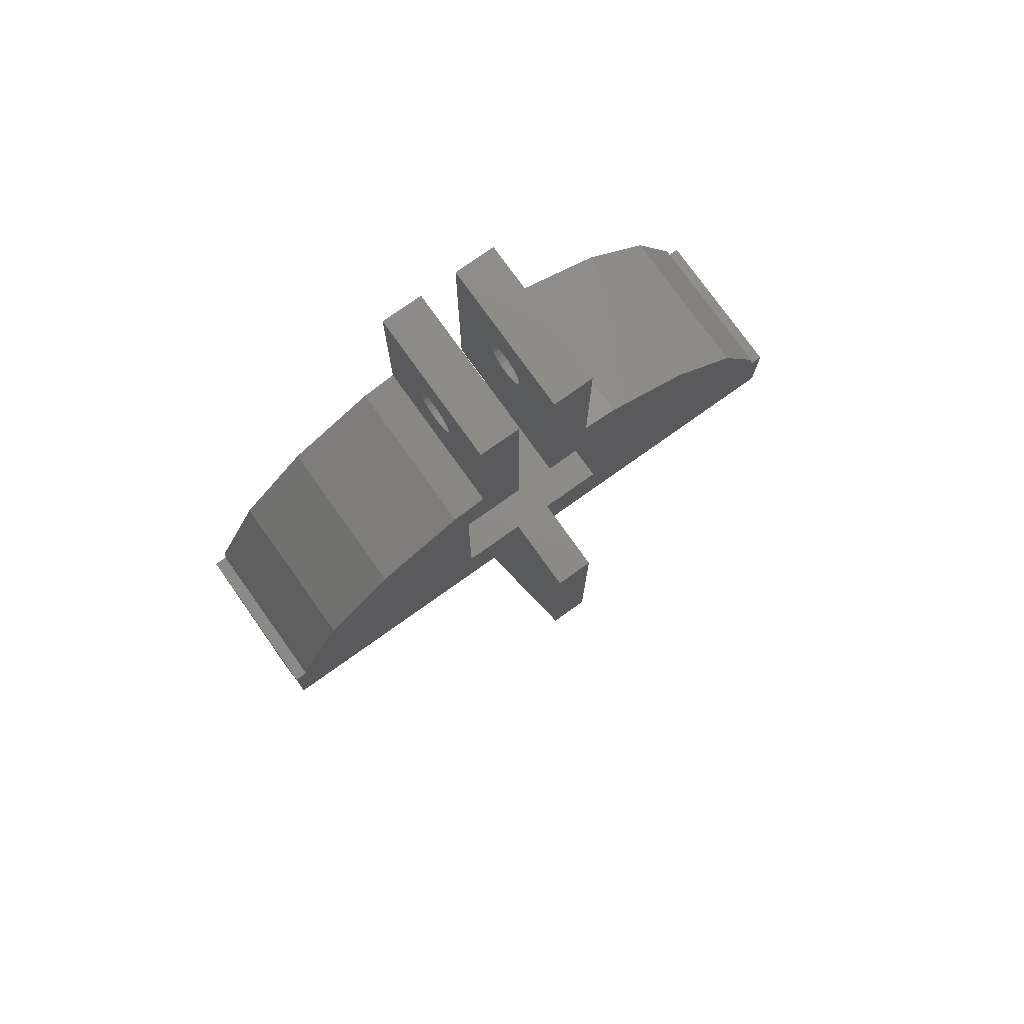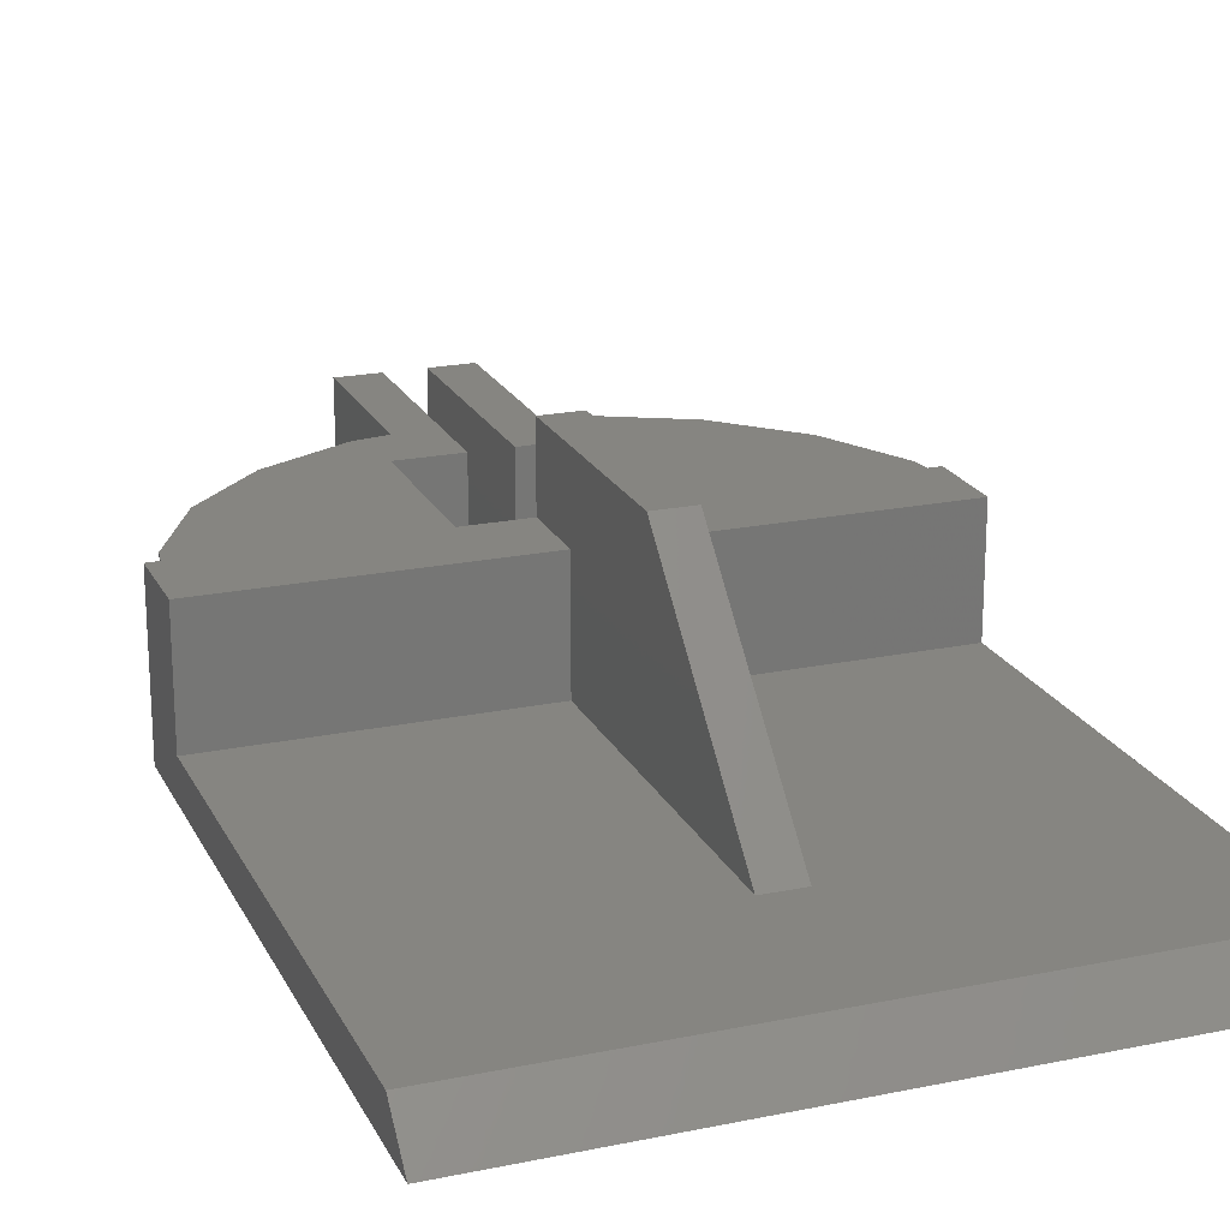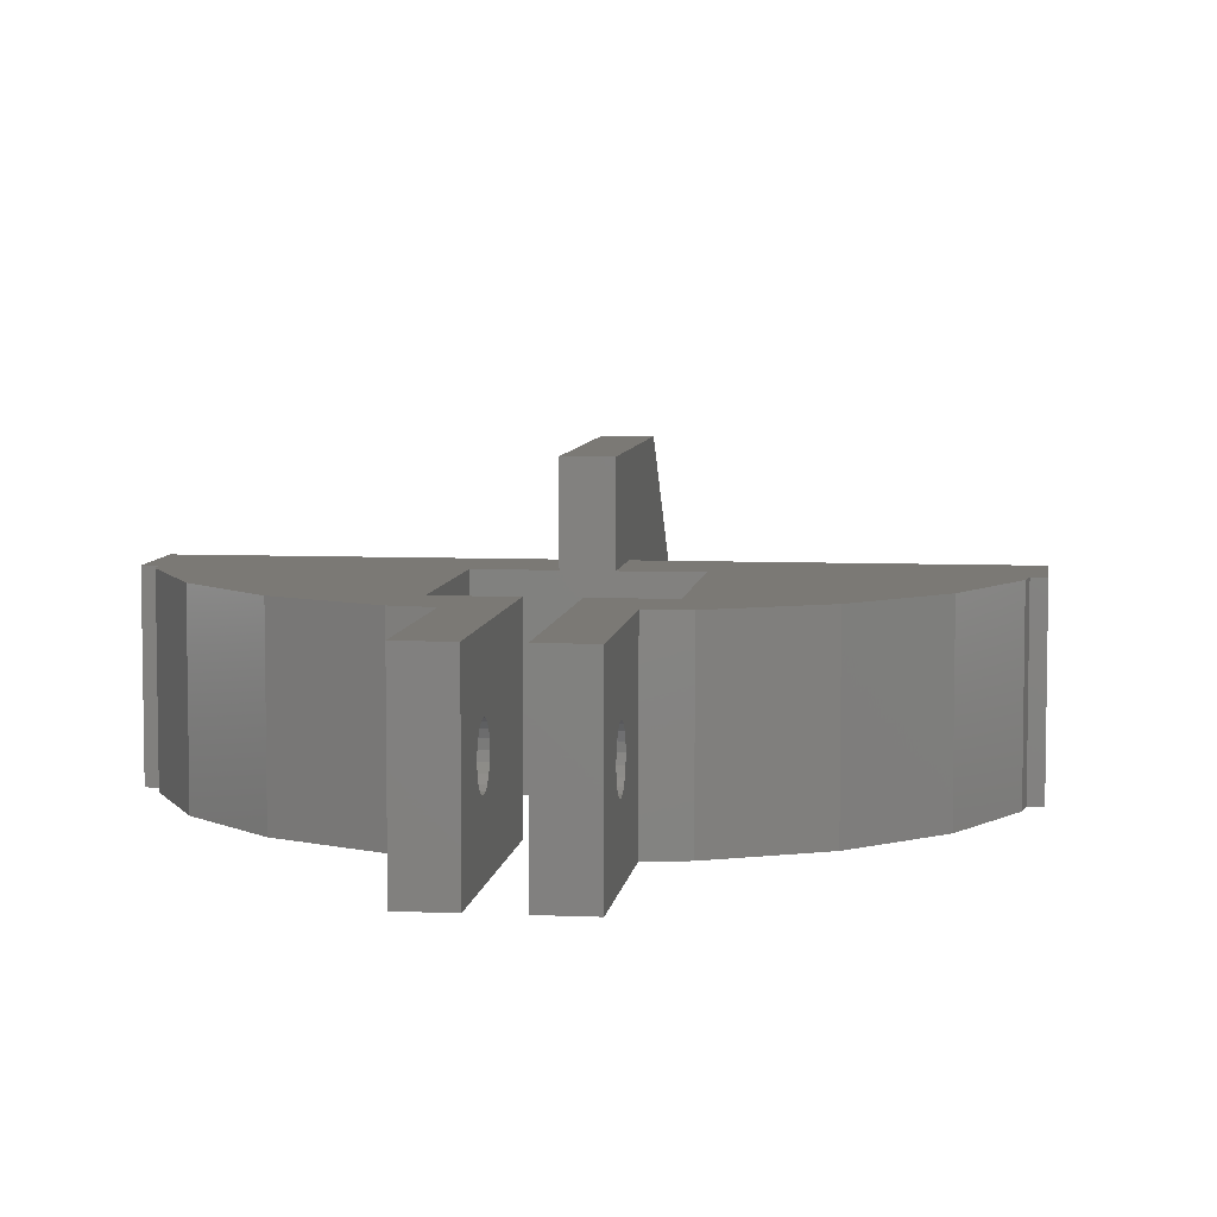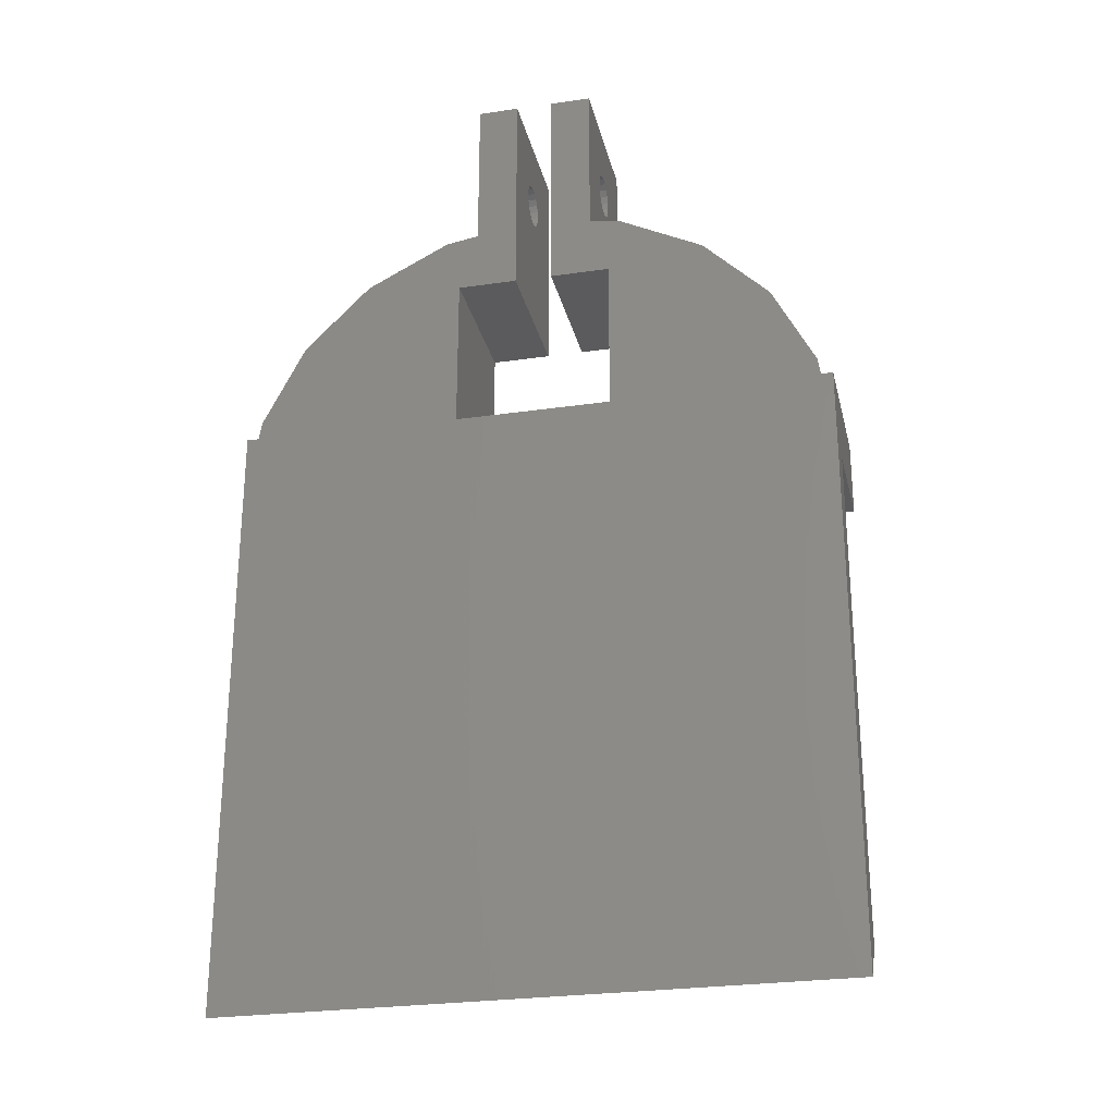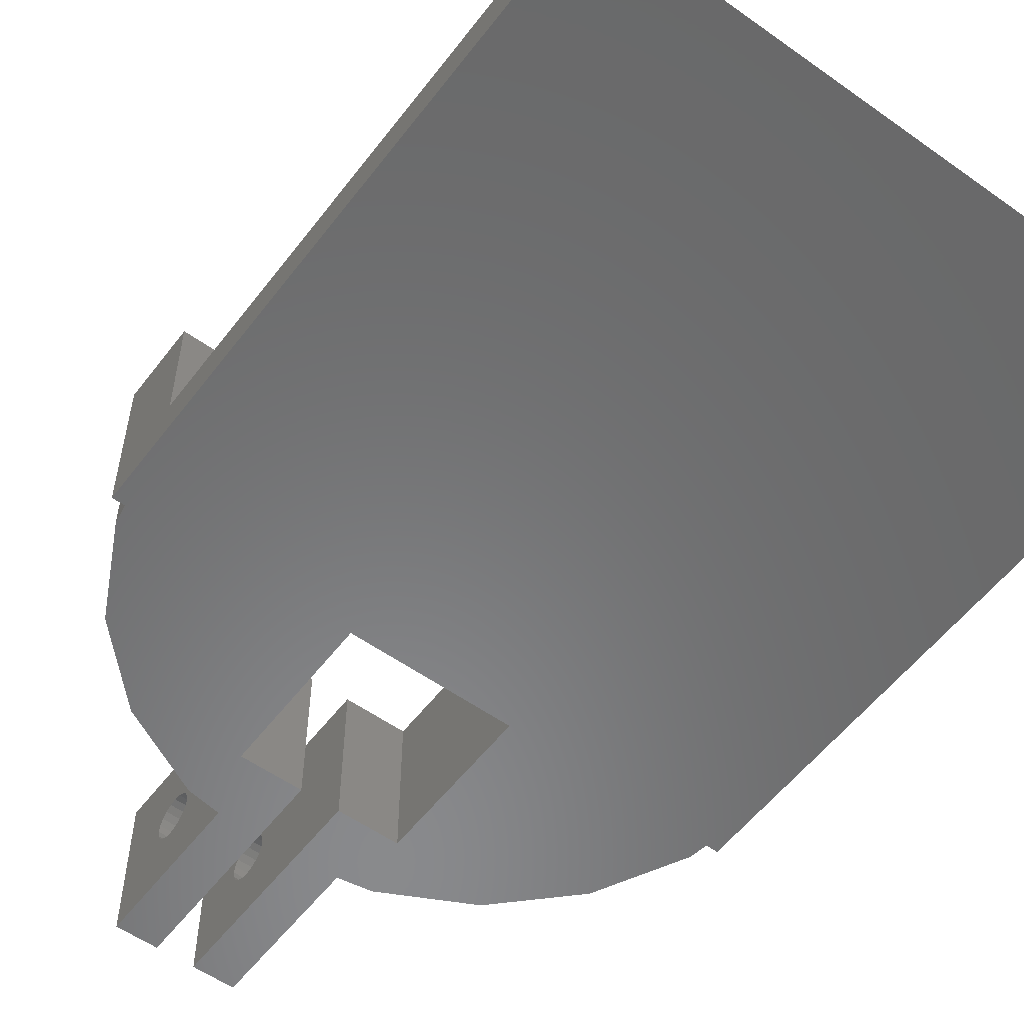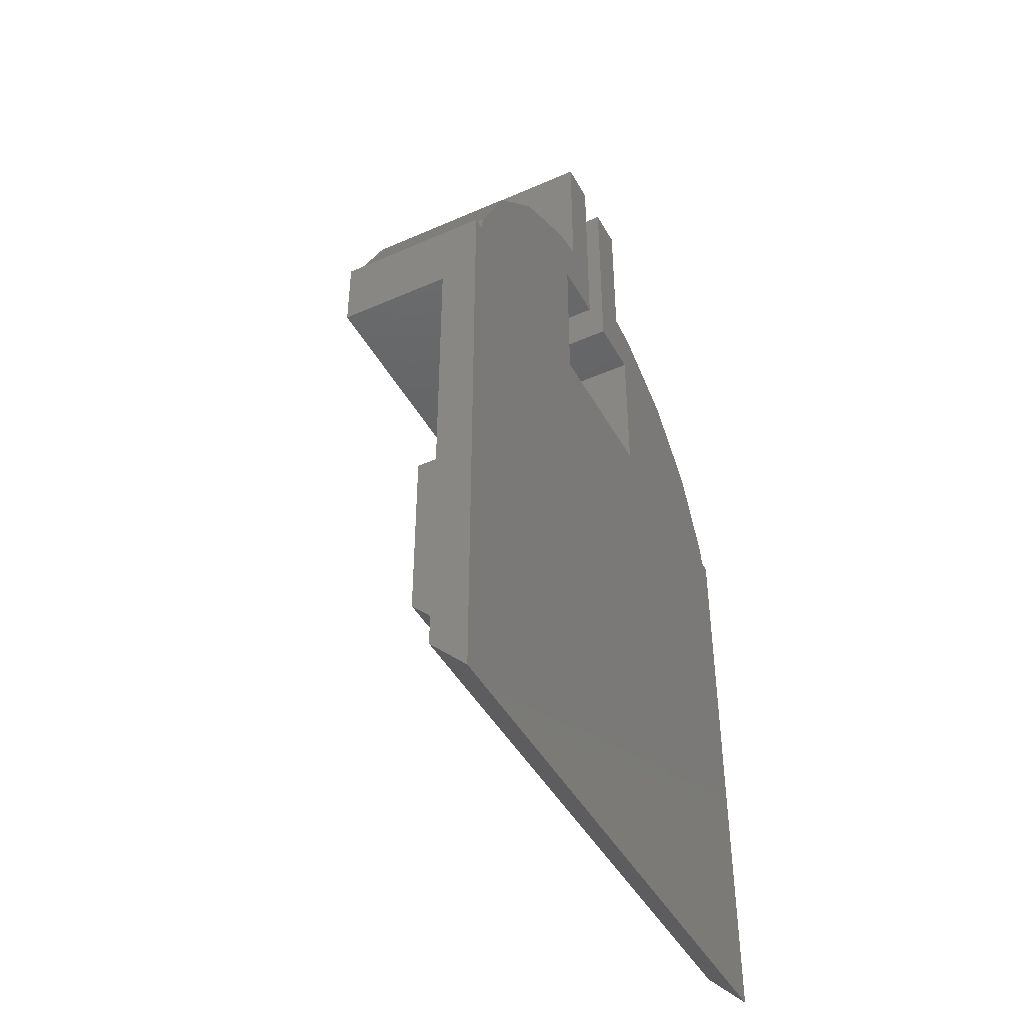
<metadata>
{"format":"stl","ext":"stl","renderer":"f3d","projection":"perspective","resolution":1024,"background":"white","views":[{"elev":76.6,"azim":-35.5,"up":"+Y"},{"elev":20.9,"azim":-20.4,"up":"+Z"},{"elev":6.6,"azim":-172.7,"up":"+Z"},{"elev":-26.8,"azim":-167.2,"up":"+Y"},{"elev":-55.8,"azim":-36.8,"up":"+Z"},{"elev":-44.3,"azim":117.2,"up":"+Y"}]}
</metadata>
<code>
# stl→obj: 150 verts, 304 faces
v 2 30 -3.674e-15
v 2 23 10
v 2 30 20
v 2 22.85 9.073
v 2 22.43 8.237
v 2 21.76 7.573
v 2 20.93 7.147
v 2 20 7
v 2 8.733 -1.069e-15
v 2 19.07 7.147
v 2 17.15 9.073
v 2 17 10
v 2 17.57 8.237
v 2 18.24 7.573
v 2 22.85 10.93
v 2 22.43 11.76
v 2 21.76 12.43
v 2 20.93 12.85
v 2 20 13
v 2 8.733 20
v 2 19.07 12.85
v 2 18.24 12.43
v 2 17.15 10.93
v 2 17.57 11.76
v 50 -100 1.225e-14
v 48.42 -20 2.449e-15
v 50 -20 2.449e-15
v 20.5 -20.5 2.51e-15
v 48.04 -17.64 2.16e-15
v 42.36 -6.489 7.946e-16
v 33.51 2.361 -2.891e-16
v 20.5 0.5 -6.123e-17
v -0.5 -20.5 2.51e-15
v -13.51 2.361 -2.891e-16
v -0.5 0.5 -6.123e-17
v -2.361 8.042 -9.849e-16
v -22.36 -6.489 7.946e-16
v -30 -100 1.225e-14
v -28.04 -17.64 2.16e-15
v -28.42 -20 2.449e-15
v -30 -20 2.449e-15
v 22.36 8.042 -9.849e-16
v 18 8.733 -1.069e-15
v 12.5 0.5 -6.123e-17
v 12.5 30 -3.674e-15
v 18 30 -3.674e-15
v 7.5 0.5 -6.123e-17
v 7.5 30 -3.674e-15
v 18 30 20
v 18 23 10
v 18 22.85 10.93
v 18 22.43 11.76
v 18 21.76 12.43
v 18 20.93 12.85
v 18 20 13
v 18 8.733 20
v 18 19.07 12.85
v 18 17.15 10.93
v 18 17 10
v 18 17.57 11.76
v 18 18.24 12.43
v 18 22.85 9.073
v 18 22.43 8.237
v 18 21.76 7.573
v 18 20.93 7.147
v 18 20 7
v 18 19.07 7.147
v 18 18.24 7.573
v 18 17.15 9.073
v 18 17.57 8.237
v -28.42 -20 20
v -30 -20 20
v -30 -30 20
v 50 -20 20
v 48.42 -20 20
v 50 -30 20
v 7.5 30 20
v 7.5 0.5 20
v -0.5 0.5 20
v -13.51 2.361 20
v -2.361 8.042 20
v -0.5 -20.5 20
v 7.5 -30 20
v 7.5 -20.5 20
v -22.36 -6.489 20
v -28.04 -17.64 20
v 12.5 30 20
v 20.5 0.5 20
v 22.36 8.042 20
v 12.5 0.5 20
v 20.5 -20.5 20
v 48.04 -17.64 20
v 42.36 -6.489 20
v 33.51 2.361 20
v 12.5 -30 20
v 12.5 -20.5 20
v 7.5 23 10
v 7.5 22.85 10.93
v 7.5 22.43 11.76
v 7.5 21.76 12.43
v 7.5 20.93 12.85
v 7.5 20 13
v 7.5 19.07 12.85
v 7.5 17.15 10.93
v 7.5 17 10
v 7.5 17.57 11.76
v 7.5 18.24 12.43
v 7.5 22.85 9.073
v 7.5 22.43 8.237
v 7.5 21.76 7.573
v 7.5 20.93 7.147
v 7.5 20 7
v 7.5 19.07 7.147
v 7.5 18.24 7.573
v 7.5 17.15 9.073
v 7.5 17.57 8.237
v 12.5 23 10
v 12.5 22.85 9.073
v 12.5 22.43 8.237
v 12.5 21.76 7.573
v 12.5 20.93 7.147
v 12.5 20 7
v 12.5 19.07 7.147
v 12.5 17.15 9.073
v 12.5 17 10
v 12.5 17.57 8.237
v 12.5 18.24 7.573
v 12.5 22.85 10.93
v 12.5 22.43 11.76
v 12.5 21.76 12.43
v 12.5 20.93 12.85
v 12.5 20 13
v 12.5 19.07 12.85
v 12.5 18.24 12.43
v 12.5 17.15 10.93
v 12.5 17.57 11.76
v -30 -30 5
v -30 -95 5
v 50 -30 5
v 50 -95 5
v 12.5 -20.5 4
v 7.5 -20.5 4
v 7.5 -30 5
v 7.5 -74.5 5
v 12.5 -74.5 5
v 12.5 -30 5
v 7.5 -49.5 30
v 7.5 -20.5 30
v 12.5 -20.5 30
v 12.5 -49.5 30
f 1 2 3
f 1 4 2
f 1 5 4
f 1 6 5
f 1 7 6
f 1 8 7
f 9 8 1
f 8 9 10
f 11 9 12
f 13 9 11
f 14 9 13
f 10 9 14
f 15 3 2
f 16 3 15
f 17 3 16
f 18 3 17
f 19 3 18
f 20 19 21
f 20 21 22
f 20 12 9
f 12 20 23
f 19 20 3
f 24 20 22
f 23 20 24
f 25 26 27
f 28 26 25
f 26 28 29
f 29 28 30
f 30 28 31
f 32 31 28
f 25 33 28
f 34 35 33
f 35 34 36
f 33 37 34
f 38 33 25
f 39 33 40
f 33 39 37
f 33 38 40
f 40 38 41
f 31 32 42
f 32 43 42
f 44 43 32
f 45 43 44
f 43 45 46
f 47 9 48
f 35 9 47
f 9 35 36
f 48 9 1
f 49 50 46
f 49 51 50
f 49 52 51
f 49 53 52
f 49 54 53
f 49 55 54
f 56 55 49
f 55 56 57
f 58 56 59
f 60 56 58
f 61 56 60
f 57 56 61
f 62 46 50
f 63 46 62
f 64 46 63
f 65 46 64
f 66 46 65
f 43 66 67
f 43 67 68
f 43 59 56
f 59 43 69
f 66 43 46
f 70 43 68
f 69 43 70
f 71 72 73
f 74 75 76
f 20 77 3
f 77 20 78
f 20 79 78
f 80 79 81
f 81 79 20
f 82 83 84
f 79 80 82
f 85 82 80
f 86 82 85
f 71 82 86
f 73 82 71
f 82 73 83
f 49 87 56
f 56 88 89
f 56 90 88
f 90 56 87
f 91 75 92
f 91 92 93
f 91 93 94
f 88 94 89
f 91 94 88
f 75 91 76
f 95 91 96
f 91 95 76
f 48 3 77
f 3 48 1
f 46 87 49
f 87 46 45
f 42 56 89
f 56 42 43
f 31 89 94
f 89 31 42
f 40 86 39
f 86 40 71
f 39 85 37
f 85 39 86
f 30 94 93
f 94 30 31
f 92 30 93
f 30 92 29
f 81 34 80
f 34 81 36
f 80 37 85
f 37 80 34
f 75 29 92
f 29 75 26
f 20 36 81
f 36 20 9
f 77 97 48
f 77 98 97
f 77 99 98
f 77 100 99
f 77 101 100
f 77 102 101
f 77 103 102
f 78 103 77
f 104 78 105
f 106 78 104
f 107 78 106
f 103 78 107
f 108 48 97
f 109 48 108
f 110 48 109
f 111 48 110
f 112 48 111
f 113 48 112
f 47 113 114
f 47 105 78
f 105 47 115
f 115 47 116
f 113 47 48
f 116 47 114
f 45 117 87
f 45 118 117
f 45 119 118
f 45 120 119
f 45 121 120
f 45 122 121
f 45 123 122
f 44 123 45
f 124 44 125
f 126 44 124
f 127 44 126
f 123 44 127
f 128 87 117
f 129 87 128
f 130 87 129
f 131 87 130
f 132 87 131
f 133 87 132
f 90 133 134
f 90 125 44
f 125 90 135
f 135 90 136
f 133 90 87
f 136 90 134
f 21 102 103
f 102 21 19
f 133 55 57
f 55 133 132
f 8 113 112
f 113 8 10
f 122 67 66
f 67 122 123
f 115 12 105
f 12 115 11
f 69 125 59
f 125 69 124
f 2 98 15
f 98 2 97
f 117 51 128
f 51 117 50
f 15 99 16
f 99 15 98
f 128 52 129
f 52 128 51
f 22 103 107
f 103 22 21
f 134 57 61
f 57 134 133
f 105 23 104
f 23 105 12
f 59 135 58
f 135 59 125
f 114 13 116
f 13 114 14
f 68 126 70
f 126 68 127
f 10 114 113
f 114 10 14
f 123 68 67
f 68 123 127
f 116 11 115
f 11 116 13
f 70 124 69
f 124 70 126
f 106 22 107
f 22 106 24
f 60 134 61
f 134 60 136
f 19 101 102
f 101 19 18
f 132 54 55
f 54 132 131
f 6 111 110
f 111 6 7
f 120 65 64
f 65 120 121
f 104 24 106
f 24 104 23
f 58 136 60
f 136 58 135
f 16 100 17
f 100 16 99
f 129 53 130
f 53 129 52
f 6 109 5
f 109 6 110
f 120 63 119
f 63 120 64
f 7 112 111
f 112 7 8
f 121 66 65
f 66 121 122
f 18 100 101
f 100 18 17
f 131 53 54
f 53 131 130
f 4 97 2
f 97 4 108
f 118 50 117
f 50 118 62
f 5 108 4
f 108 5 109
f 119 62 118
f 62 119 63
f 41 137 72
f 38 137 41
f 137 38 138
f 72 137 73
f 139 74 76
f 74 139 27
f 25 139 140
f 139 25 27
f 40 72 71
f 72 40 41
f 27 75 74
f 75 27 26
f 38 140 138
f 140 38 25
f 82 35 79
f 35 82 33
f 28 88 32
f 88 28 91
f 35 78 79
f 78 35 47
f 44 88 90
f 88 44 32
f 91 141 96
f 141 28 142
f 28 141 91
f 142 82 84
f 142 33 82
f 33 142 28
f 143 137 144
f 145 139 146
f 139 145 140
f 144 140 145
f 144 138 140
f 138 144 137
f 146 76 95
f 76 146 139
f 137 83 73
f 83 137 143
f 143 147 83
f 147 143 144
f 83 148 84
f 148 83 147
f 84 148 142
f 149 95 96
f 150 95 149
f 150 146 95
f 146 150 145
f 96 141 149
f 141 148 149
f 148 141 142
f 144 150 147
f 150 144 145
f 148 150 149
f 150 148 147

</code>
